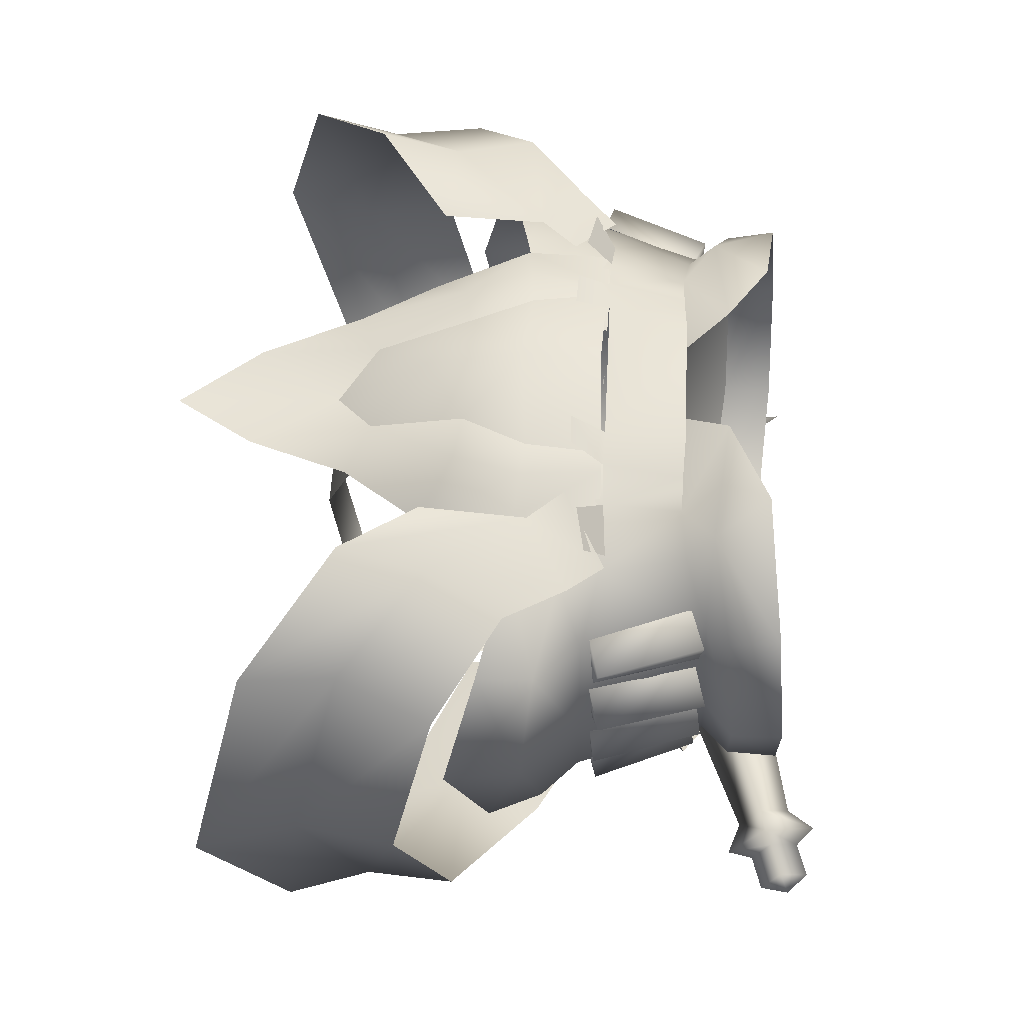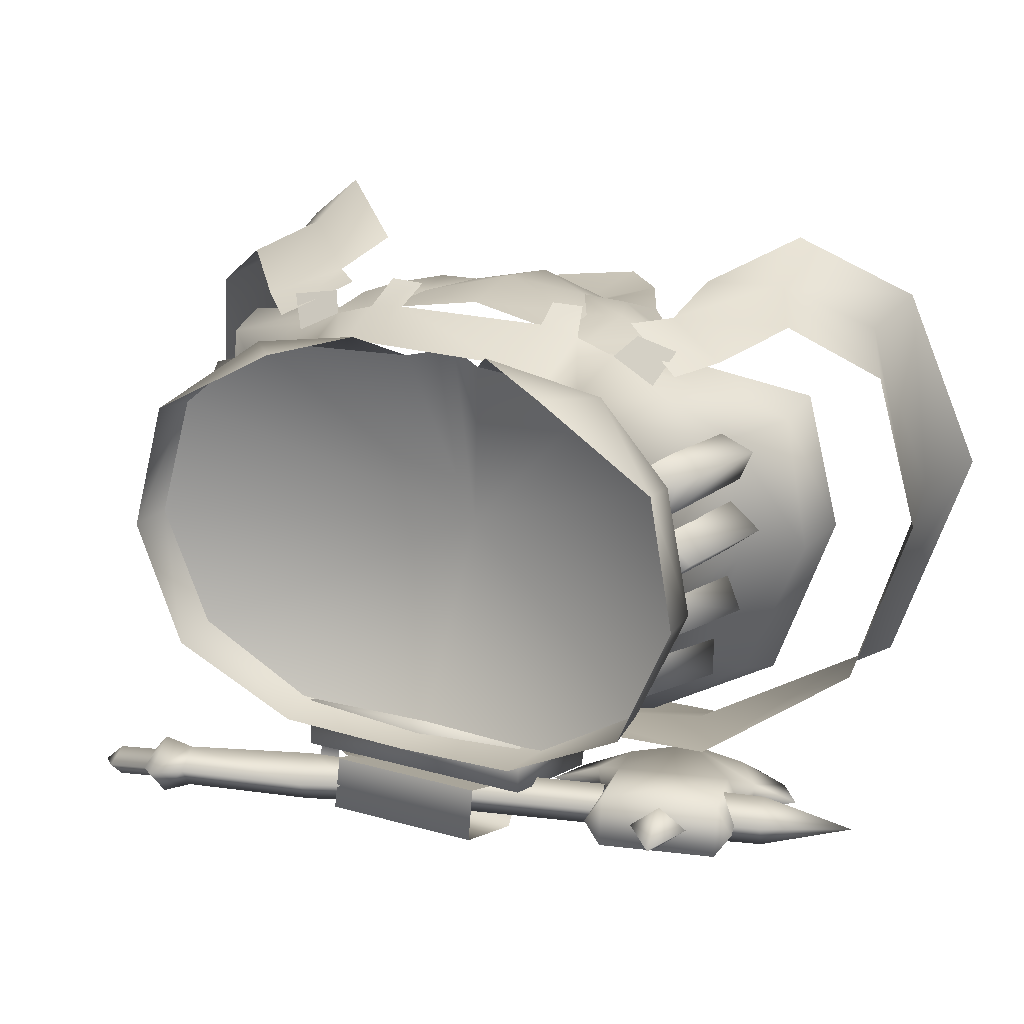
<metadata>
{"format":"obj","ext":"obj","renderer":"f3d","projection":"perspective","resolution":1024,"background":"white","views":[{"elev":54.6,"azim":93.0,"up":"+Z"},{"elev":24.1,"azim":-155.2,"up":"+Z"}]}
</metadata>
<code>
g mesh00
v 16.96 -5.391 13.02
v 14.75 -3.084 12.45
v 12.65 -8.148 14.64
v 10.51 -5.845 14.65
f 1 2 3
f 3 2 4
v -12.65 -8.148 14.64
v -10.51 -5.845 14.65
v -16.96 -5.391 13.02
v -14.75 -3.084 12.45
f 5 6 7
f 7 6 8
v -20.37 0.8367 -19.19
v -23.69 1.801 -16.86
v -20.8 2.634 -16.84
v 21.59 9.543 -18.03
v 21.17 10.84 -16.58
v 19.22 8.889 -18.03
v -4.749 1.962 13.51
v -7.689 -3.42 14.01
v -5.092 -3.355 14.56
v -19.49 -3.571 -16.92
v -13.9 5.992 -14.55
v -21.37 4.148 -14.55
v -4.777 4.719 14.84
v -9.92 1.828 12.2
v -2.643 1.372 12.78
v 8.792 -5.641 13.06
v 8.214 -8.231 12.46
v 14.08 -9.325 11.17
v 12.45 3.902 13.12
v 12.68 2.225 10.77
v 15.82 3.708 7.74
v 7.127 -13.21 13.43
v 4.211 -12.78 13.7
v 3.326 -19.06 11.28
v -13.57 -12.29 -20.18
v -8.608 -11.41 -21.83
v -10.24 -8.631 -19.64
v 5.305 3.093 -20.63
v -5.371 8.941 -18.5
v 4.966 8.941 -18.5
v 0 -15.44 14.16
v -3.326 -19.06 11.28
v 0 -21.61 9.733
v -11.85 -2.22 -12.21
v -13.12 -5.171 -13.59
v -19.25 -6.627 -9.675
v 19.25 -6.627 -9.675
v 17.46 -4.16 -8.043
v 19.24 -4.251 -0.3866
v 22.72 -8.059 -0.3866
v 23.37 -13.07 -0.575
v 20.24 -10.29 -11.04
v -8.693 -8.779 13.99
v -6.177 -8.54 13.82
v -6.769 -3.545 14.02
v 17.7 8.422 9.043
v 9.681 7.475 13.73
v 12.16 -9.346 -14.66
v -5.371 8.941 -18.5
v -5.328 8.203 -15
v 4.966 8.941 -18.5
v 4.911 8.203 -15
v -5.676 2.295 -17.33
v -5.328 8.203 -15
v 5.353 2.295 -17.33
v 4.911 8.203 -15
v 7.141 -5.519 15.48
v 7.735 -3.423 14.01
v 4.911 -5.629 15.4
v 5.324 -3.355 14.34
v -18.15 -10.65 -19.66
v -20.67 -5.937 -18.34
v -21.57 -10.23 -20.53
v -22.63 -2.52 -18.22
v -19.69 -1.934 -18.26
v -23.05 -0.8287 -15.95
v -22.63 -2.52 -18.22
v -23.05 -0.8287 -15.95
v -29 -1.785 -17.53
v -23.69 1.801 -16.86
v -23.28 0.1118 -19.13
v -20.13 -0.1338 -15.91
v -20.8 2.634 -16.84
v -23.69 1.801 -16.86
v -23.28 0.1118 -19.13
v -19.69 -1.934 -18.26
v -22.63 -2.52 -18.22
v -13.02 6.902 -16.11
v -12.01 -1.748 -16.92
v -22.6 4.565 -16.1
v -21.6 5.08 -17.7
v -19.72 -2.623 -20.12
v -13.02 6.902 -16.11
v -14.12 6.923 -17.7
v -13.9 5.992 -14.55
v -21.6 5.08 -17.7
v -21.37 4.148 -14.55
v -22.6 4.565 -16.1
v -19.6 4.79 -16.26
v -17.59 4.845 -14.88
v -19.11 11.04 -14.44
v 18.8 10.18 -16.58
v 20.89 12.76 -17.02
v 18.52 12.11 -17.02
v 21.05 11.39 -18.46
v 18.67 10.74 -18.46
v 22.14 11.4 -17.5
v -6.884 -2.139 -19.2
v -10.19 -2.693 -20.04
v -9.844 -3.247 -18.18
v -4.926 -5.629 15.4
v -5.092 -3.355 14.56
v -7.141 -5.519 15.48
v -7.689 -3.42 14.01
v 8.42 6.034 -15.78
v 8.45 5.756 -12.39
v 8.445 -4.768 -19.28
v 9.082 -5.156 -15.35
v -7.649 5.733 -12.42
v -7.684 5.992 -15.78
v -8.18 -5.174 -15.44
v -8.036 -4.405 -19.04
v -10.41 -7.973 -21.86
v -7.255 -6.924 -20.59
v -9.844 -3.247 -18.18
v -10.33 -3.299 13.16
v -9.92 1.828 12.2
v -7.648 1.831 12.65
v 9.92 1.828 12.2
v 7.524 1.853 12.65
v 10.33 -3.299 13.16
v 7.735 -3.423 14.01
v -5.092 -3.355 14.56
v 5.324 -3.355 14.34
v -4.749 1.962 13.51
v 4.88 1.962 13.51
v -11.46 -0.2866 -18.3
v -10.19 -2.693 -20.04
v -20.76 -2.544 -18.3
v -20.8 -5.415 -20.1
v -23.71 -6.094 -19.15
v -20.8 -5.415 -20.1
v -13.77 -11.47 -22.95
v -12.24 -0.8008 -20.12
v -14.12 6.923 -17.7
v -15.78 5.722 -16.27
v -17.79 5.667 -17.65
v 7.524 1.853 12.65
v 4.88 1.962 13.51
v 7.735 -3.423 14.01
v 5.324 -3.355 14.34
v -7.648 1.831 12.65
v -12.92 -14.94 -22.56
v 9.22 3.918 -20.41
v 8.176 3.194 -20.78
v 4.608 8.093 -18.73
v 3.659 7.428 -18.92
v 4.608 7.147 -15.47
v 3.659 6.481 -15.66
v 9.22 2.971 -16.89
v 8.176 2.248 -17.26
v 9.22 3.918 -20.41
v 8.176 3.194 -20.78
v 14.32 -4.44 13.69
v 13.24 -3.056 11.61
v 11.35 -5.007 14.17
v 10.33 -3.299 13.16
v -11.35 -5.007 14.17
v -10.33 -3.299 13.16
v -14.32 -4.44 13.69
v -13.24 -3.056 11.61
v -11.35 2.786 -10.76
v -11.85 -2.22 -12.21
v -15.1 4.39 -6.341
v -10.33 -3.299 13.16
v -9.92 1.828 12.2
v -14.01 -3.396 10.8
v -12.68 2.225 10.77
v -11.35 2.786 -10.76
v 0 2.943 -13.03
v -11.85 -2.22 -12.21
v 11.85 -2.22 -12.21
v 11.35 2.786 -10.76
v 17.46 -4.16 -8.043
v 15.1 4.39 -6.341
v 17.1 4.114 0.2759
v 11.35 2.786 -10.76
v 11.85 -2.22 -12.21
v 0 -2.014 -14.01
v -18.4 -4.351 8.3
v -14.01 -3.396 10.8
v -12.68 2.225 10.77
v 10.33 -3.299 13.16
v 14.01 -3.396 10.8
v 9.92 1.828 12.2
v 12.68 2.225 10.77
v 0 -21.61 9.733
v -3.326 -19.06 11.28
v -3.906 -27.26 9.78
v -1.975 -17.02 11.8
v -2.304 -22.62 1.088
v 1.975 -17.02 11.8
v -19.54 5.943 0.2094
v -17.57 5.183 8.357
v 0 -3.524 -0.7382
v -12.45 3.902 13.12
v -2.643 1.372 12.78
v 0 4.928 -13.1
v -9.19 5.446 -12.42
v -16.3 6.248 -7.616
v -12.45 3.902 13.12
v -9.681 7.475 13.73
v -17.7 8.422 9.043
v -18.4 -4.351 8.3
v -19.24 -4.251 -0.3866
v -22.72 -8.059 -0.3866
v -17.46 -4.16 -8.043
v 4.276 -3.442 13.11
v 4.777 4.719 14.84
v 12.45 3.902 13.12
v 17.57 5.183 8.357
v 19.54 5.943 0.2094
v 0 -0.4872 13.07
v 2.643 1.372 12.78
v 16.3 6.248 -7.616
v 9.19 5.446 -12.42
v 9.92 1.828 12.2
v 2.643 1.372 12.78
v -8.792 -5.641 13.06
v -10.33 -3.299 13.16
v -14.98 -5.967 10.91
v 6.769 -3.545 14.02
v 6.177 -8.54 13.82
v 7.965 -3.52 13.59
v 8.693 -8.779 13.99
v -11.27 -3.463 12.82
v -11.41 -9.075 12.81
v -7.965 -3.52 13.59
v -16.98 3.556 0.8649
v -18.9 -3.398 0.839
v -21.03 -2.999 2.724
v -13.85 3.384 -7.916
v -16.22 -3.405 -8.939
v -18.27 -2.905 -8.564
v -19.91 -3.151 -3.433
v -18.85 -3.452 -1.216
v -16.96 3.666 -0.4076
v -18.77 -3.674 4.145
v -21.03 -2.999 2.724
v -18.9 -3.398 0.839
v -16.98 3.556 0.8649
v -18.84 4.013 2.7
v -16.71 3.279 4.171
v -18.85 -3.452 -1.216
v -19.91 -3.151 -3.433
v -18.11 -3.354 -4.553
v -17.88 -3.817 8.756
v -20.3 -3.174 8.104
v -19.36 -3.468 5.919
v -16.89 3.376 5.495
v -17.55 3.605 7.725
v -15.08 2.714 8.536
v -17.89 4.015 -2.573
v -16.22 3.764 -3.745
v -18.11 -3.354 -4.553
v -16.22 3.764 -3.745
v -17.89 4.015 -2.573
v -16.96 3.666 -0.4076
v -16.89 3.376 5.495
v -19.36 -3.468 5.919
v -20.3 -3.174 8.104
v -17.88 -3.817 8.756
v -15.08 2.714 8.536
v -17.55 3.605 7.725
v -18.13 -3.291 -6.065
v -15.75 3.498 -5.041
v -15.74 3.921 -7.62
v -15.74 3.921 -7.62
v -15.75 3.498 -5.041
v -13.85 3.384 -7.916
v -18.77 -3.674 4.145
v -16.71 3.279 4.171
v -18.84 4.013 2.7
v -16.22 -3.405 -8.939
v -18.13 -3.291 -6.065
v -18.27 -2.905 -8.564
v 21.03 -2.999 2.724
v 18.9 -3.398 0.839
v 16.98 3.556 0.8649
v 18.27 -2.905 -8.564
v 16.22 -3.405 -8.939
v 13.85 3.384 -7.916
v 16.96 3.666 -0.4076
v 18.85 -3.452 -1.216
v 19.91 -3.151 -3.433
v 18.9 -3.398 0.839
v 21.03 -2.999 2.724
v 18.77 -3.674 4.145
v 16.71 3.279 4.171
v 18.84 4.013 2.7
v 16.98 3.556 0.8649
v 18.11 -3.354 -4.553
v 19.91 -3.151 -3.433
v 18.85 -3.452 -1.216
v 19.36 -3.468 5.919
v 20.3 -3.174 8.104
v 17.88 -3.817 8.756
v 15.08 2.714 8.536
v 17.55 3.605 7.725
v 16.89 3.376 5.495
v 18.11 -3.354 -4.553
v 16.22 3.764 -3.745
v 17.89 4.015 -2.573
v 16.96 3.666 -0.4076
v 17.89 4.015 -2.573
v 16.22 3.764 -3.745
v 20.3 -3.174 8.104
v 19.36 -3.468 5.919
v 16.89 3.376 5.495
v 17.55 3.605 7.725
v 15.08 2.714 8.536
v 17.88 -3.817 8.756
v 15.74 3.921 -7.62
v 15.75 3.498 -5.041
v 18.13 -3.291 -6.065
v 13.85 3.384 -7.916
v 15.75 3.498 -5.041
v 15.74 3.921 -7.62
v 18.84 4.013 2.7
v 16.71 3.279 4.171
v 18.77 -3.674 4.145
v 18.27 -2.905 -8.564
v 18.13 -3.291 -6.065
v 16.22 -3.405 -8.939
v 3.913 6.813 -18.88
v 4.36 4.757 -18.04
v -12.08 0.5741 -18.07
v 4.089 6.008 -16.16
v -12.4 1.849 -16.16
v 3.612 8.07 -17
v -12.9 3.937 -16.99
v -12.59 2.655 -18.88
v 7.863 6.981 -15.96
v 16.26 9.362 -16.2
v 7.215 9.965 -16.73
v 15.79 11.5 -16.97
v 7.661 7.908 -19.08
v 16.09 10.14 -18.83
v 8.312 4.925 -18.31
v 16.56 8.003 -18.07
v -7.649 5.733 -12.42
v 8.45 5.756 -12.39
v -7.684 5.992 -15.78
v 8.42 6.034 -15.78
v -8.036 -4.405 -19.04
v 8.445 -4.768 -19.28
v -8.18 -5.174 -15.44
v 9.082 -5.156 -15.35
v -18.24 -13.58 -21.76
v -18.31 -9.987 -21.88
v -5.637 3.093 -20.63
v 5.329 1.841 -19.37
v -5.657 1.841 -19.37
v 5.353 2.275 -17.36
v -5.676 2.275 -17.36
v 4.36 4.757 -18.04
v 3.913 6.813 -18.88
v 3.612 8.07 -17
v 4.089 6.008 -16.16
v 12.68 2.225 10.77
v 14.01 -3.396 10.8
v 15.82 3.708 7.74
v 18.4 -4.351 8.3
v 19.24 -4.251 -0.3866
v -15.82 3.708 7.74
v -17.1 4.114 0.2759
v -19.24 -4.251 -0.3866
v -17.46 -4.16 -8.043
v -4.211 -12.78 13.7
v 0 -9.097 15.6
v -6.177 -8.54 13.82
v 0 -3.828 15.29
v -6.769 -3.545 14.02
v -3.638 -1.679 -13.54
v 3.638 -1.679 -13.54
v -3.508 -14.1 -16.88
v 3.508 -14.1 -16.88
v -2.633 -20.83 -13.78
v 2.633 -20.83 -13.78
v 2.304 -22.62 1.088
v 3.326 -19.06 11.28
v 4.211 -12.78 13.7
v 6.177 -8.54 13.82
v 6.769 -3.545 14.02
v -23.37 -13.07 -0.575
v -21.61 -10.93 9.512
v -21.22 -7.304 9.028
v -14.08 -9.325 11.17
v -8.214 -8.231 12.46
v -4.276 -3.442 13.11
v -10.33 -3.299 13.16
v 0 -6.085 -16.45
v 0 -2.014 -14.01
v 13.12 -5.171 -13.59
v 11.85 -2.22 -12.21
v 0 -9.221 -15.97
v 21.61 -10.93 9.512
v 21.22 -7.304 9.028
v 14.98 -5.967 10.91
v -4.211 -12.78 13.7
v -7.127 -13.21 13.43
v -6.68 -20.53 10.52
v -10.11 -15.54 10.31
v -14.12 6.923 -17.7
v -21.37 4.148 -14.55
v 18.67 10.74 -18.46
v 19.22 8.889 -18.03
v 18.63 7.226 -18.47
v 18.8 10.18 -16.58
v 18.09 9.695 -15.64
v 18.52 12.11 -17.02
v 17.31 13.28 -16.57
v 17.85 10.81 -19.4
v 16.56 8.003 -18.07
v 16.26 9.362 -16.2
v 15.79 11.5 -16.97
v 16.09 10.14 -18.83
v 17.57 5.183 8.357
v 19.63 9.27 0.4678
v 19.54 5.943 0.2094
v 16.37 9.662 -7.785
v 16.3 6.248 -7.616
v 8.354 9.129 -12.23
v 9.19 5.446 -12.42
v 0 8.234 -13.03
v 0 4.928 -13.1
v -8.354 9.129 -12.23
v -9.19 5.446 -12.42
v -16.37 9.662 -7.785
v -16.3 6.248 -7.616
v -19.63 9.27 0.4678
v -19.54 5.943 0.2094
v -17.57 5.183 8.357
v -12.68 2.225 10.77
v 17.1 4.114 0.2759
v 15.1 4.39 -6.341
v 11.35 2.786 -10.76
v 0 2.943 -13.03
v -11.35 2.786 -10.76
v -15.1 4.39 -6.341
v -17.1 4.114 0.2759
v -15.82 3.708 7.74
v -14.01 -3.396 10.8
v -20.24 -10.29 -11.04
v -12.16 -9.346 -14.66
v 18.4 -4.351 8.3
v 14.01 -3.396 10.8
v 10.33 -3.299 13.16
v 0 -32.72 8.932
v 3.906 -27.26 9.78
v 6.68 -20.53 10.52
v 10.11 -15.54 10.31
v 11.41 -9.075 12.81
v 11.27 -3.463 12.82
f 9 10 11
f 12 13 14
f 15 16 17
f 18 19 20
f 21 22 23
f 24 25 26
f 27 28 29
f 30 31 32
f 33 34 35
f 36 37 38
f 39 40 41
f 42 43 44
f 45 46 47
f 48 49 50
f 51 52 53
f 27 54 55
f 45 50 56
f 57 58 59
f 59 58 60
f 61 62 63
f 63 62 64
f 65 66 67
f 67 66 68
f 69 70 71
f 72 73 74
f 75 76 77
f 76 78 77
f 77 78 79
f 77 79 75
f 73 80 74
f 74 80 81
f 74 81 82
f 10 9 83
f 83 9 84
f 83 84 85
f 86 19 87
f 88 89 90
f 91 92 93
f 93 92 94
f 93 94 95
f 95 94 96
f 97 98 99
f 100 101 102
f 102 101 103
f 102 103 104
f 13 12 105
f 106 107 108
f 109 110 111
f 111 110 112
f 113 114 115
f 115 114 116
f 117 118 119
f 119 118 120
f 121 107 122
f 122 107 106
f 122 106 123
f 124 16 125
f 125 16 126
f 127 128 129
f 129 128 130
f 131 132 133
f 133 132 134
f 135 123 136
f 137 138 70
f 70 138 139
f 70 139 71
f 71 139 140
f 141 90 142
f 142 90 89
f 142 89 143
f 98 144 99
f 99 144 145
f 99 145 97
f 146 147 148
f 148 147 149
f 16 15 150
f 141 34 151
f 19 18 87
f 87 18 33
f 87 33 35
f 152 153 154
f 154 153 155
f 156 157 158
f 158 157 159
f 158 159 160
f 160 159 161
f 162 163 164
f 164 163 165
f 166 167 168
f 168 167 169
f 170 171 172
f 173 174 175
f 175 174 176
f 177 178 179
f 180 181 182
f 182 181 183
f 182 183 184
f 185 186 178
f 178 186 187
f 178 187 179
f 188 189 190
f 191 192 193
f 193 192 194
f 195 196 197
f 198 199 200
f 201 202 203
f 203 202 204
f 203 204 205
f 206 207 203
f 203 207 208
f 203 208 201
f 22 21 209
f 209 21 210
f 209 210 211
f 212 213 214
f 214 213 215
f 214 215 44
f 44 215 42
f 25 24 216
f 217 27 55
f 218 219 203
f 203 219 220
f 205 221 203
f 203 221 222
f 203 222 218
f 220 223 203
f 203 223 224
f 203 224 206
f 28 27 225
f 225 27 217
f 225 217 226
f 227 228 229
f 230 231 232
f 31 30 231
f 231 30 233
f 231 233 232
f 234 235 236
f 237 238 239
f 240 241 242
f 243 244 245
f 246 247 248
f 249 250 251
f 252 253 254
f 255 256 257
f 258 259 260
f 245 261 243
f 243 261 262
f 243 262 263
f 264 265 266
f 267 268 269
f 270 271 269
f 269 271 272
f 269 272 267
f 273 274 242
f 242 274 275
f 242 275 240
f 276 277 278
f 279 280 239
f 239 280 281
f 239 281 237
f 282 283 284
f 285 286 287
f 288 289 290
f 291 292 293
f 294 295 296
f 297 298 299
f 300 301 302
f 303 304 305
f 306 307 308
f 309 310 293
f 293 310 311
f 293 311 291
f 312 313 314
f 315 316 317
f 317 318 315
f 315 318 319
f 315 319 320
f 290 321 288
f 288 321 322
f 288 322 323
f 324 325 326
f 287 327 285
f 285 327 328
f 285 328 329
f 330 331 332
f 333 334 335
f 335 334 336
f 335 336 337
f 337 336 338
f 337 338 339
f 339 338 333
f 339 333 340
f 340 333 335
f 341 342 343
f 343 342 344
f 343 344 345
f 345 344 346
f 345 346 347
f 347 346 348
f 347 348 341
f 341 348 342
f 14 104 12
f 12 104 103
f 12 103 105
f 105 103 101
f 105 101 13
f 13 101 100
f 13 100 14
f 349 350 351
f 351 350 352
f 351 352 353
f 353 352 354
f 353 354 355
f 355 354 356
f 355 356 349
f 349 356 350
f 34 33 151
f 151 33 357
f 151 357 141
f 141 357 358
f 141 358 90
f 37 36 359
f 359 36 360
f 359 360 361
f 361 360 362
f 361 362 363
f 347 364 345
f 345 364 365
f 345 365 343
f 343 365 366
f 343 366 341
f 341 366 367
f 341 367 347
f 347 367 364
f 368 369 370
f 370 369 371
f 370 371 184
f 184 371 372
f 184 372 182
f 190 373 188
f 188 373 374
f 188 374 375
f 375 374 172
f 375 172 376
f 376 172 171
f 40 39 377
f 377 39 378
f 377 378 379
f 379 378 380
f 379 380 381
f 382 383 384
f 384 383 385
f 384 385 386
f 386 385 387
f 386 387 199
f 199 387 388
f 199 388 200
f 41 389 39
f 39 389 390
f 39 390 378
f 378 390 391
f 378 391 380
f 380 391 392
f 393 394 395
f 395 394 396
f 395 396 229
f 229 396 397
f 229 397 227
f 227 397 398
f 227 398 399
f 43 42 400
f 400 42 401
f 400 401 402
f 402 401 403
f 402 403 46
f 46 45 402
f 402 45 56
f 402 56 400
f 400 56 404
f 400 404 43
f 49 48 405
f 405 48 406
f 405 406 26
f 26 406 407
f 26 407 24
f 52 51 408
f 408 51 409
f 408 409 196
f 196 409 410
f 196 410 197
f 53 236 51
f 51 236 235
f 51 235 409
f 409 235 411
f 409 411 410
f 412 135 142
f 142 135 107
f 142 107 141
f 141 107 121
f 141 121 34
f 34 121 122
f 34 122 35
f 35 122 123
f 35 123 87
f 87 123 135
f 87 135 86
f 86 135 412
f 413 137 18
f 18 137 70
f 18 70 33
f 33 70 69
f 33 69 357
f 357 69 71
f 357 71 358
f 358 71 140
f 358 140 90
f 90 140 137
f 90 137 88
f 88 137 413
f 414 415 416
f 416 415 417
f 416 417 418
f 418 417 419
f 418 419 420
f 420 419 414
f 420 414 421
f 421 414 416
f 421 416 422
f 422 416 418
f 422 418 423
f 423 418 420
f 423 420 424
f 424 420 421
f 424 421 425
f 425 421 422
f 54 426 427
f 427 426 428
f 427 428 429
f 429 428 430
f 429 430 431
f 431 430 432
f 431 432 433
f 433 432 434
f 433 434 435
f 435 434 436
f 435 436 437
f 437 436 438
f 437 438 439
f 439 438 440
f 439 440 211
f 211 440 441
f 211 441 209
f 209 441 442
f 209 442 22
f 54 27 426
f 426 27 29
f 426 29 428
f 428 29 443
f 428 443 430
f 430 443 444
f 430 444 432
f 432 444 445
f 432 445 434
f 434 445 446
f 434 446 436
f 436 446 447
f 436 447 438
f 438 447 448
f 438 448 440
f 440 448 449
f 440 449 441
f 441 449 450
f 441 450 442
f 228 451 229
f 229 451 212
f 229 212 395
f 395 212 214
f 395 214 393
f 393 214 44
f 393 44 452
f 452 44 43
f 452 43 453
f 453 43 404
f 50 45 48
f 48 45 47
f 48 47 406
f 406 47 454
f 406 454 407
f 407 454 455
f 407 455 24
f 24 455 456
f 24 456 216
f 197 457 195
f 195 457 458
f 195 458 32
f 32 458 459
f 32 459 30
f 30 459 460
f 30 460 233
f 233 460 461
f 233 461 232
f 232 461 462
v -4.521 0.5851 -13.38
v -4.521 -5.585 -15.81
v -16.32 -6.96 -17.32
v -24.44 -25.32 12.67
v -17.63 -19.6 17.68
v -17.99 -14.28 15.84
v -12.5 -15 15.09
v -12.65 -8.148 14.64
v -23.45 -19.4 11.87
v -27.23 -22.5 -0.6814
v -29.09 -28.79 -0.8054
v -24.08 -18.6 -13.39
v -25.12 -24.18 -15.08
v -14.04 -12.65 -17.86
v -14.24 -18.11 -20.3
v -3.924 -12.59 -17.31
v -4.521 -5.585 -15.81
v -25.21 -12.64 -12.01
v -28.09 -16.02 -1.118
v -25.69 -13.39 10.55
v -20.34 -9.297 14.69
v -16.96 -5.391 13.02
f 463 464 465
f 466 467 468
f 468 467 469
f 468 469 470
f 468 471 466
f 466 471 472
f 466 472 473
f 473 472 474
f 473 474 475
f 475 474 476
f 475 476 477
f 478 477 479
f 479 477 476
f 479 476 465
f 465 476 474
f 465 474 480
f 480 474 472
f 480 472 481
f 481 472 471
f 481 471 482
f 482 471 468
f 482 468 483
f 483 468 470
f 483 470 484
v 17.99 -14.28 15.84
v 16.96 -5.391 13.02
v 12.65 -8.148 14.64
v 14.04 -12.65 -17.86
v 3.924 -12.59 -17.31
v 4.521 -5.585 -15.81
v 17.99 -14.28 15.84
v 20.34 -9.297 14.69
v 23.45 -19.4 11.87
v 25.69 -13.39 10.55
v 27.23 -22.5 -0.6814
v 28.09 -16.02 -1.118
v 24.08 -18.6 -13.39
v 25.21 -12.64 -12.01
v 14.04 -12.65 -17.86
v 16.32 -6.96 -17.32
v 4.521 0.5851 -13.38
v 14.24 -18.11 -20.3
v 24.08 -18.6 -13.39
v 25.12 -24.18 -15.08
v 27.23 -22.5 -0.6814
v 29.09 -28.79 -0.8054
v 23.45 -19.4 11.87
v 24.44 -25.32 12.67
v 17.63 -19.6 17.68
v 12.5 -15 15.09
f 485 486 487
f 488 489 490
f 486 491 492
f 492 491 493
f 492 493 494
f 494 493 495
f 494 495 496
f 496 495 497
f 496 497 498
f 498 497 499
f 498 499 500
f 500 499 490
f 500 490 501
f 489 488 502
f 502 488 503
f 502 503 504
f 504 503 505
f 504 505 506
f 506 505 507
f 506 507 508
f 508 507 485
f 508 485 509
f 509 485 487
f 509 487 510

</code>
